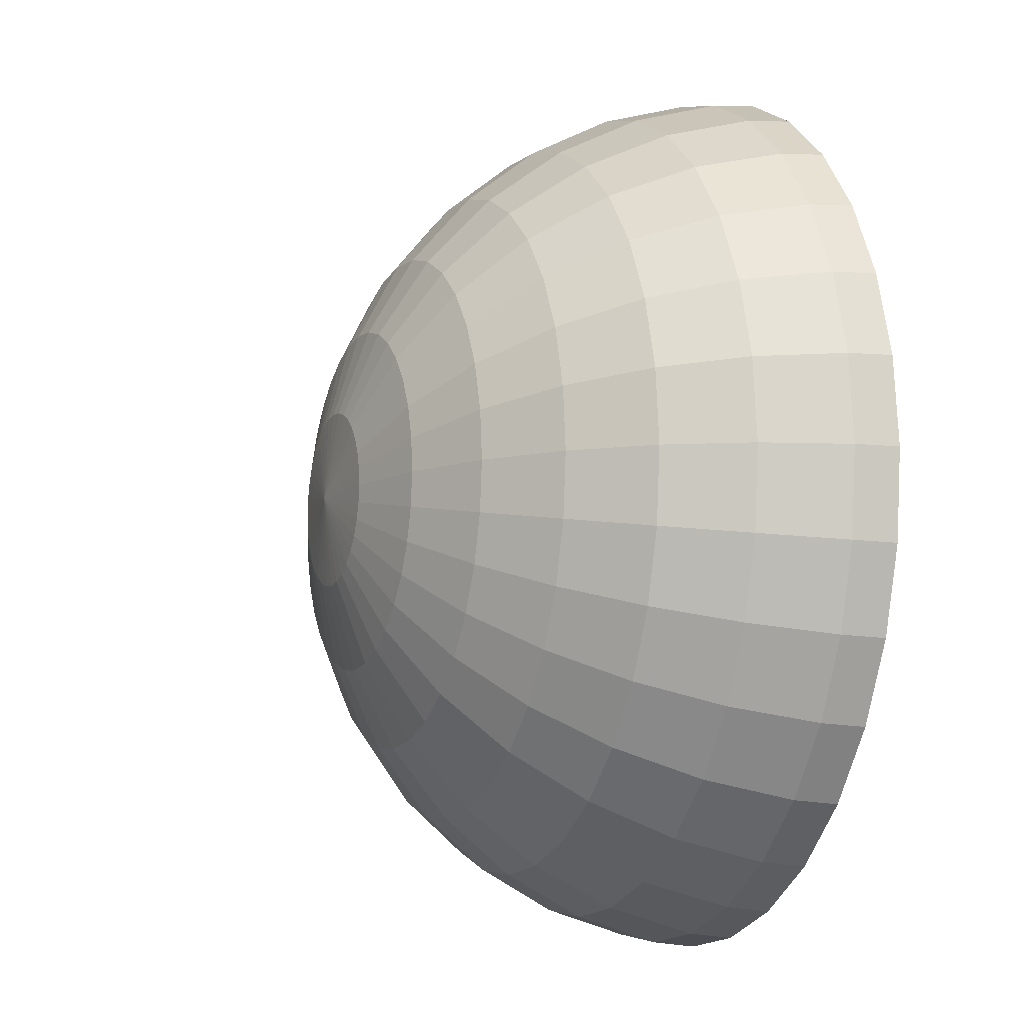
<metadata>
{"format":"obj","ext":"obj","renderer":"f3d","projection":"perspective","resolution":1024,"background":"white","views":[{"elev":-10.0,"azim":-111.4,"up":"+Z"}]}
</metadata>
<code>
o Sphere.001_Sphere.021
v 0.6062 5.18 1.048
v 0.6062 5.157 0.9756
v 0.6062 5.122 0.9086
v 0.6062 5.073 0.8498
v 0.6062 5.015 0.8016
v 0.6062 4.948 0.7658
v 0.6062 4.875 0.7438
v 0.5914 5.18 1.05
v 0.5772 5.157 0.9784
v 0.5642 5.122 0.9127
v 0.5527 5.073 0.8551
v 0.5433 5.015 0.8078
v 0.5363 4.948 0.7727
v 0.532 4.875 0.7511
v 0.5772 5.18 1.054
v 0.5494 5.157 0.9869
v 0.5238 5.122 0.925
v 0.5013 5.073 0.8707
v 0.4829 5.015 0.8262
v 0.4691 4.948 0.7931
v 0.4607 4.875 0.7727
v 0.5642 5.18 1.061
v 0.5238 5.157 1.001
v 0.4865 5.122 0.9449
v 0.4539 5.073 0.896
v 0.4271 5.015 0.8559
v 0.4072 4.948 0.8262
v 0.395 4.875 0.8078
v 0.5527 5.18 1.07
v 0.5013 5.157 1.019
v 0.4539 5.122 0.9716
v 0.4124 5.073 0.9301
v 0.3783 5.015 0.896
v 0.353 4.948 0.8707
v 0.3374 4.875 0.8551
v 0.5433 5.18 1.082
v 0.4829 5.157 1.042
v 0.4271 5.122 1.004
v 0.3783 5.073 0.9716
v 0.3382 5.015 0.9449
v 0.3084 4.948 0.925
v 0.2901 4.875 0.9127
v 0.5363 5.18 1.095
v 0.4691 5.157 1.067
v 0.4072 5.122 1.042
v 0.353 5.073 1.019
v 0.3084 5.015 1.001
v 0.2753 4.948 0.9869
v 0.255 4.875 0.9784
v 0.532 5.18 1.109
v 0.4607 5.157 1.095
v 0.395 5.122 1.082
v 0.3374 5.073 1.07
v 0.2901 5.015 1.061
v 0.255 4.948 1.054
v 0.2333 4.875 1.05
v 0.5306 5.18 1.124
v 0.4579 5.157 1.124
v 0.3908 5.122 1.124
v 0.3321 5.073 1.124
v 0.2839 5.015 1.124
v 0.2481 4.948 1.124
v 0.226 4.875 1.124
v 0.532 5.18 1.139
v 0.4607 5.157 1.153
v 0.395 5.122 1.166
v 0.3374 5.073 1.177
v 0.2901 5.015 1.187
v 0.255 4.948 1.194
v 0.2333 4.875 1.198
v 0.5363 5.18 1.153
v 0.4691 5.157 1.181
v 0.4072 5.122 1.206
v 0.353 5.073 1.229
v 0.3084 5.015 1.247
v 0.2753 4.948 1.261
v 0.255 4.875 1.269
v 0.5433 5.18 1.166
v 0.4829 5.157 1.206
v 0.4271 5.122 1.244
v 0.3783 5.073 1.276
v 0.3382 5.015 1.303
v 0.3084 4.948 1.323
v 0.2901 4.875 1.335
v 0.5527 5.18 1.177
v 0.5013 5.157 1.229
v 0.4539 5.122 1.276
v 0.4124 5.073 1.318
v 0.3783 5.015 1.352
v 0.353 4.948 1.377
v 0.3374 4.875 1.393
v 0.5642 5.18 1.187
v 0.5238 5.157 1.247
v 0.4865 5.122 1.303
v 0.4539 5.073 1.352
v 0.4271 5.015 1.392
v 0.4072 4.948 1.422
v 0.395 4.875 1.44
v 0.5772 5.18 1.194
v 0.5494 5.157 1.261
v 0.5238 5.122 1.323
v 0.5013 5.073 1.377
v 0.4829 5.015 1.422
v 0.4691 4.948 1.455
v 0.4607 4.875 1.475
v 0.5914 5.18 1.198
v 0.5772 5.157 1.269
v 0.5642 5.122 1.335
v 0.5527 5.073 1.393
v 0.5433 5.015 1.44
v 0.5363 4.948 1.475
v 0.532 4.875 1.497
v 0.6062 5.18 1.2
v 0.6062 5.157 1.272
v 0.6062 5.122 1.339
v 0.6062 5.073 1.398
v 0.6062 5.015 1.446
v 0.6062 4.948 1.482
v 0.6062 4.875 1.504
v 0.6209 5.18 1.198
v 0.6351 5.157 1.269
v 0.6482 5.122 1.335
v 0.6597 5.073 1.393
v 0.6691 5.015 1.44
v 0.676 4.948 1.475
v 0.6804 4.875 1.497
v 0.6351 5.18 1.194
v 0.6629 5.157 1.261
v 0.6886 5.122 1.323
v 0.7111 5.073 1.377
v 0.7295 5.015 1.422
v 0.7432 4.948 1.455
v 0.7517 4.875 1.475
v 0.6482 5.18 1.187
v 0.6886 5.157 1.247
v 0.7258 5.122 1.303
v 0.7585 5.073 1.352
v 0.7852 5.015 1.392
v 0.8051 4.948 1.422
v 0.8174 4.875 1.44
v 0.6062 5.187 1.124
v 0.6597 5.18 1.177
v 0.7111 5.157 1.229
v 0.7585 5.122 1.276
v 0.8 5.073 1.318
v 0.8341 5.015 1.352
v 0.8594 4.948 1.377
v 0.875 4.875 1.393
v 0.6691 5.18 1.166
v 0.7295 5.157 1.206
v 0.7852 5.122 1.244
v 0.8341 5.073 1.276
v 0.8742 5.015 1.303
v 0.9039 4.948 1.323
v 0.9223 4.875 1.335
v 0.676 5.18 1.153
v 0.7432 5.157 1.181
v 0.8051 5.122 1.206
v 0.8594 5.073 1.229
v 0.9039 5.015 1.247
v 0.937 4.948 1.261
v 0.9574 4.875 1.269
v 0.6804 5.18 1.139
v 0.7517 5.157 1.153
v 0.8174 5.122 1.166
v 0.875 5.073 1.177
v 0.9223 5.015 1.187
v 0.9574 4.948 1.194
v 0.979 4.875 1.198
v 0.6818 5.18 1.124
v 0.7545 5.157 1.124
v 0.8215 5.122 1.124
v 0.8803 5.073 1.124
v 0.9285 5.015 1.124
v 0.9643 4.948 1.124
v 0.9863 4.875 1.124
v 0.6804 5.18 1.109
v 0.7517 5.157 1.095
v 0.8174 5.122 1.082
v 0.875 5.073 1.07
v 0.9223 5.015 1.061
v 0.9574 4.948 1.054
v 0.979 4.875 1.05
v 0.676 5.18 1.095
v 0.7432 5.157 1.067
v 0.8051 5.122 1.042
v 0.8594 5.073 1.019
v 0.9039 5.015 1.001
v 0.937 4.948 0.9869
v 0.9574 4.875 0.9784
v 0.6691 5.18 1.082
v 0.7295 5.157 1.042
v 0.7852 5.122 1.004
v 0.8341 5.073 0.9716
v 0.8742 5.015 0.9449
v 0.9039 4.948 0.925
v 0.9223 4.875 0.9127
v 0.6597 5.18 1.07
v 0.7111 5.157 1.019
v 0.7585 5.122 0.9716
v 0.8 5.073 0.9301
v 0.8341 5.015 0.896
v 0.8594 4.948 0.8707
v 0.875 4.875 0.8551
v 0.6482 5.18 1.061
v 0.6886 5.157 1.001
v 0.7258 5.122 0.9449
v 0.7585 5.073 0.896
v 0.7852 5.015 0.8559
v 0.8051 4.948 0.8262
v 0.8174 4.875 0.8078
v 0.6351 5.18 1.054
v 0.6629 5.157 0.9869
v 0.6886 5.122 0.925
v 0.7111 5.073 0.8707
v 0.7295 5.015 0.8262
v 0.7432 4.948 0.7931
v 0.7517 4.875 0.7727
v 0.6209 5.18 1.05
v 0.6351 5.157 0.9784
v 0.6482 5.122 0.9127
v 0.6597 5.073 0.8551
v 0.6691 5.015 0.8078
v 0.676 4.948 0.7727
v 0.6804 4.875 0.7511
v 0.6062 4.837 0.74
v 0.5313 4.837 0.7474
v 0.4593 4.837 0.7692
v 0.3929 4.837 0.8047
v 0.3347 4.837 0.8525
v 0.287 4.837 0.9106
v 0.2515 4.837 0.977
v 0.2297 4.837 1.049
v 0.2223 4.837 1.124
v 0.2297 4.837 1.199
v 0.2515 4.837 1.271
v 0.287 4.837 1.337
v 0.3347 4.837 1.395
v 0.3929 4.837 1.443
v 0.4593 4.837 1.479
v 0.5313 4.837 1.5
v 0.6062 4.837 1.508
v 0.6811 4.837 1.5
v 0.7531 4.837 1.479
v 0.8195 4.837 1.443
v 0.8776 4.837 1.395
v 0.9254 4.837 1.337
v 0.9608 4.837 1.271
v 0.9827 4.837 1.199
v 0.9901 4.837 1.124
v 0.9827 4.837 1.049
v 0.9608 4.837 0.977
v 0.9254 4.837 0.9106
v 0.8776 4.837 0.8525
v 0.8195 4.837 0.8047
v 0.7531 4.837 0.7692
v 0.6811 4.837 0.7474
v 0.6062 5.165 1.051
v 0.6062 5.144 0.9812
v 0.6062 5.11 0.9167
v 0.6062 5.063 0.8601
v 0.6062 5.007 0.8137
v 0.6062 4.942 0.7792
v 0.6062 4.872 0.7579
v 0.592 5.165 1.053
v 0.5783 5.144 0.9839
v 0.5658 5.11 0.9206
v 0.5547 5.063 0.8652
v 0.5457 5.007 0.8196
v 0.5389 4.942 0.7858
v 0.5348 4.872 0.765
v 0.5784 5.165 1.057
v 0.5516 5.144 0.9921
v 0.5269 5.11 0.9324
v 0.5052 5.063 0.8802
v 0.4875 5.007 0.8373
v 0.4743 4.942 0.8054
v 0.4661 4.872 0.7858
v 0.5658 5.165 1.063
v 0.5269 5.144 1.005
v 0.491 5.11 0.9516
v 0.4596 5.063 0.9046
v 0.4338 5.007 0.866
v 0.4147 4.942 0.8373
v 0.4029 4.872 0.8196
v 0.5548 5.165 1.072
v 0.5053 5.144 1.023
v 0.4596 5.11 0.9774
v 0.4196 5.063 0.9374
v 0.3868 5.007 0.9045
v 0.3624 4.942 0.8802
v 0.3474 4.872 0.8651
v 0.5457 5.165 1.084
v 0.4875 5.144 1.045
v 0.4339 5.11 1.009
v 0.3868 5.063 0.9773
v 0.3482 5.007 0.9516
v 0.3196 4.942 0.9324
v 0.3019 4.872 0.9206
v 0.539 5.165 1.096
v 0.4743 5.144 1.069
v 0.4147 5.11 1.045
v 0.3625 5.063 1.023
v 0.3196 5.007 1.005
v 0.2877 4.942 0.992
v 0.2681 4.872 0.9839
v 0.5349 5.165 1.11
v 0.4662 5.144 1.096
v 0.4029 5.11 1.083
v 0.3475 5.063 1.072
v 0.3019 5.007 1.063
v 0.2681 4.942 1.057
v 0.2473 4.872 1.053
v 0.5335 5.165 1.124
v 0.4635 5.144 1.124
v 0.3989 5.11 1.124
v 0.3424 5.063 1.124
v 0.296 5.007 1.124
v 0.2615 4.942 1.124
v 0.2402 4.872 1.124
v 0.5349 5.165 1.138
v 0.4662 5.144 1.152
v 0.4029 5.11 1.164
v 0.3475 5.063 1.175
v 0.3019 5.007 1.184
v 0.2681 4.942 1.191
v 0.2473 4.872 1.195
v 0.539 5.165 1.152
v 0.4743 5.144 1.179
v 0.4147 5.11 1.203
v 0.3625 5.063 1.225
v 0.3196 5.007 1.243
v 0.2877 4.942 1.256
v 0.2681 4.872 1.264
v 0.5457 5.165 1.164
v 0.4875 5.144 1.203
v 0.4339 5.11 1.239
v 0.3868 5.063 1.27
v 0.3482 5.007 1.296
v 0.3196 4.942 1.315
v 0.3019 4.872 1.327
v 0.5548 5.165 1.175
v 0.5053 5.144 1.225
v 0.4596 5.11 1.27
v 0.4196 5.063 1.31
v 0.3868 5.007 1.343
v 0.3624 4.942 1.368
v 0.3474 4.872 1.383
v 0.5658 5.165 1.184
v 0.5269 5.144 1.243
v 0.491 5.11 1.296
v 0.4596 5.063 1.343
v 0.4338 5.007 1.382
v 0.4147 4.942 1.411
v 0.4029 4.872 1.428
v 0.5784 5.165 1.191
v 0.5516 5.144 1.256
v 0.5269 5.11 1.315
v 0.5052 5.063 1.368
v 0.4875 5.007 1.411
v 0.4743 4.942 1.442
v 0.4661 4.872 1.462
v 0.592 5.165 1.195
v 0.5783 5.144 1.264
v 0.5658 5.11 1.327
v 0.5547 5.063 1.383
v 0.5457 5.007 1.428
v 0.5389 4.942 1.462
v 0.5348 4.872 1.483
v 0.6062 5.165 1.197
v 0.6062 5.144 1.267
v 0.6062 5.11 1.331
v 0.6062 5.063 1.388
v 0.6062 5.007 1.434
v 0.6062 4.942 1.469
v 0.6062 4.872 1.49
v 0.6204 5.165 1.195
v 0.634 5.144 1.264
v 0.6466 5.11 1.327
v 0.6576 5.063 1.383
v 0.6667 5.007 1.428
v 0.6734 4.942 1.462
v 0.6776 4.872 1.483
v 0.634 5.165 1.191
v 0.6608 5.144 1.256
v 0.6855 5.11 1.315
v 0.7071 5.063 1.368
v 0.7249 5.007 1.411
v 0.7381 4.942 1.442
v 0.7462 4.872 1.462
v 0.6466 5.165 1.184
v 0.6855 5.144 1.243
v 0.7213 5.11 1.296
v 0.7527 5.063 1.343
v 0.7785 5.007 1.382
v 0.7977 4.942 1.411
v 0.8095 4.872 1.428
v 0.6062 5.173 1.124
v 0.6576 5.165 1.175
v 0.7071 5.144 1.225
v 0.7527 5.11 1.27
v 0.7927 5.063 1.31
v 0.8255 5.007 1.343
v 0.8499 4.942 1.368
v 0.865 4.872 1.383
v 0.6666 5.165 1.164
v 0.7248 5.144 1.203
v 0.7785 5.11 1.239
v 0.8255 5.063 1.27
v 0.8641 5.007 1.296
v 0.8928 4.942 1.315
v 0.9105 4.872 1.327
v 0.6734 5.165 1.152
v 0.738 5.144 1.179
v 0.7977 5.11 1.203
v 0.8499 5.063 1.225
v 0.8928 5.007 1.243
v 0.9247 4.942 1.256
v 0.9443 4.872 1.264
v 0.6775 5.165 1.138
v 0.7462 5.144 1.152
v 0.8094 5.11 1.164
v 0.8649 5.063 1.175
v 0.9104 5.007 1.184
v 0.9443 4.942 1.191
v 0.9651 4.872 1.195
v 0.6789 5.165 1.124
v 0.7489 5.144 1.124
v 0.8134 5.11 1.124
v 0.87 5.063 1.124
v 0.9164 5.007 1.124
v 0.9509 4.942 1.124
v 0.9721 4.872 1.124
v 0.6775 5.165 1.11
v 0.7462 5.144 1.096
v 0.8094 5.11 1.083
v 0.8649 5.063 1.072
v 0.9104 5.007 1.063
v 0.9443 4.942 1.057
v 0.9651 4.872 1.053
v 0.6734 5.165 1.096
v 0.738 5.144 1.069
v 0.7977 5.11 1.045
v 0.8499 5.063 1.023
v 0.8928 5.007 1.005
v 0.9247 4.942 0.992
v 0.9443 4.872 0.9839
v 0.6666 5.165 1.084
v 0.7248 5.144 1.045
v 0.7785 5.11 1.009
v 0.8255 5.063 0.9773
v 0.8641 5.007 0.9516
v 0.8928 4.942 0.9324
v 0.9105 4.872 0.9206
v 0.6576 5.165 1.072
v 0.7071 5.144 1.023
v 0.7527 5.11 0.9774
v 0.7927 5.063 0.9374
v 0.8255 5.007 0.9045
v 0.8499 4.942 0.8802
v 0.865 4.872 0.8651
v 0.6466 5.165 1.063
v 0.6855 5.144 1.005
v 0.7213 5.11 0.9516
v 0.7527 5.063 0.9046
v 0.7785 5.007 0.866
v 0.7977 4.942 0.8373
v 0.8095 4.872 0.8196
v 0.634 5.165 1.057
v 0.6608 5.144 0.9921
v 0.6855 5.11 0.9324
v 0.7071 5.063 0.8802
v 0.7249 5.007 0.8373
v 0.7381 4.942 0.8054
v 0.7462 4.872 0.7858
v 0.6204 5.165 1.053
v 0.634 5.144 0.9839
v 0.6466 5.11 0.9206
v 0.6576 5.063 0.8652
v 0.6667 5.007 0.8196
v 0.6734 4.942 0.7858
v 0.6776 4.872 0.765
v 0.6062 4.836 0.7544
v 0.5341 4.836 0.7615
v 0.4648 4.836 0.7826
v 0.4009 4.836 0.8167
v 0.3449 4.836 0.8626
v 0.299 4.836 0.9186
v 0.2648 4.836 0.9825
v 0.2438 4.836 1.052
v 0.2367 4.836 1.124
v 0.2438 4.836 1.196
v 0.2648 4.836 1.265
v 0.299 4.836 1.329
v 0.3449 4.836 1.385
v 0.4009 4.836 1.431
v 0.4648 4.836 1.465
v 0.5341 4.836 1.486
v 0.6062 4.836 1.493
v 0.6783 4.836 1.486
v 0.7476 4.836 1.465
v 0.8115 4.836 1.431
v 0.8674 4.836 1.385
v 0.9134 4.836 1.329
v 0.9475 4.836 1.265
v 0.9686 4.836 1.196
v 0.9757 4.836 1.124
v 0.9686 4.836 1.052
v 0.9475 4.836 0.9825
v 0.9134 4.836 0.9186
v 0.8674 4.836 0.8626
v 0.8115 4.836 0.8167
v 0.7476 4.836 0.7826
v 0.6783 4.836 0.7615
f 3 10 9 2
f 4 11 10 3
f 5 12 11 4
f 6 13 12 5
f 7 14 13 6
f 226 227 14 7
f 1 8 141
f 2 9 8 1
f 8 15 141
f 9 16 15 8
f 10 17 16 9
f 11 18 17 10
f 12 19 18 11
f 13 20 19 12
f 14 21 20 13
f 227 228 21 14
f 19 26 25 18
f 20 27 26 19
f 21 28 27 20
f 228 229 28 21
f 15 22 141
f 16 23 22 15
f 17 24 23 16
f 18 25 24 17
f 23 30 29 22
f 24 31 30 23
f 25 32 31 24
f 26 33 32 25
f 27 34 33 26
f 28 35 34 27
f 229 230 35 28
f 22 29 141
f 34 41 40 33
f 35 42 41 34
f 230 231 42 35
f 29 36 141
f 30 37 36 29
f 31 38 37 30
f 32 39 38 31
f 33 40 39 32
f 38 45 44 37
f 39 46 45 38
f 40 47 46 39
f 41 48 47 40
f 42 49 48 41
f 231 232 49 42
f 36 43 141
f 37 44 43 36
f 49 56 55 48
f 232 233 56 49
f 43 50 141
f 44 51 50 43
f 45 52 51 44
f 46 53 52 45
f 47 54 53 46
f 48 55 54 47
f 52 59 58 51
f 53 60 59 52
f 54 61 60 53
f 55 62 61 54
f 56 63 62 55
f 233 234 63 56
f 50 57 141
f 51 58 57 50
f 63 70 69 62
f 234 235 70 63
f 57 64 141
f 58 65 64 57
f 59 66 65 58
f 60 67 66 59
f 61 68 67 60
f 62 69 68 61
f 67 74 73 66
f 68 75 74 67
f 69 76 75 68
f 70 77 76 69
f 235 236 77 70
f 64 71 141
f 65 72 71 64
f 66 73 72 65
f 236 237 84 77
f 71 78 141
f 72 79 78 71
f 73 80 79 72
f 74 81 80 73
f 75 82 81 74
f 76 83 82 75
f 77 84 83 76
f 81 88 87 80
f 82 89 88 81
f 83 90 89 82
f 84 91 90 83
f 237 238 91 84
f 78 85 141
f 79 86 85 78
f 80 87 86 79
f 238 239 98 91
f 85 92 141
f 86 93 92 85
f 87 94 93 86
f 88 95 94 87
f 89 96 95 88
f 90 97 96 89
f 91 98 97 90
f 96 103 102 95
f 97 104 103 96
f 98 105 104 97
f 239 240 105 98
f 92 99 141
f 93 100 99 92
f 94 101 100 93
f 95 102 101 94
f 100 107 106 99
f 101 108 107 100
f 102 109 108 101
f 103 110 109 102
f 104 111 110 103
f 105 112 111 104
f 240 241 112 105
f 99 106 141
f 111 118 117 110
f 112 119 118 111
f 241 242 119 112
f 106 113 141
f 107 114 113 106
f 108 115 114 107
f 109 116 115 108
f 110 117 116 109
f 114 121 120 113
f 115 122 121 114
f 116 123 122 115
f 117 124 123 116
f 118 125 124 117
f 119 126 125 118
f 242 243 126 119
f 113 120 141
f 125 132 131 124
f 126 133 132 125
f 243 244 133 126
f 120 127 141
f 121 128 127 120
f 122 129 128 121
f 123 130 129 122
f 124 131 130 123
f 129 136 135 128
f 130 137 136 129
f 131 138 137 130
f 132 139 138 131
f 133 140 139 132
f 244 245 140 133
f 127 134 141
f 128 135 134 127
f 140 148 147 139
f 245 246 148 140
f 134 142 141
f 135 143 142 134
f 136 144 143 135
f 137 145 144 136
f 138 146 145 137
f 139 147 146 138
f 144 151 150 143
f 145 152 151 144
f 146 153 152 145
f 147 154 153 146
f 148 155 154 147
f 246 247 155 148
f 142 149 141
f 143 150 149 142
f 155 162 161 154
f 247 248 162 155
f 149 156 141
f 150 157 156 149
f 151 158 157 150
f 152 159 158 151
f 153 160 159 152
f 154 161 160 153
f 159 166 165 158
f 160 167 166 159
f 161 168 167 160
f 162 169 168 161
f 248 249 169 162
f 156 163 141
f 157 164 163 156
f 158 165 164 157
f 249 250 176 169
f 163 170 141
f 164 171 170 163
f 165 172 171 164
f 166 173 172 165
f 167 174 173 166
f 168 175 174 167
f 169 176 175 168
f 174 181 180 173
f 175 182 181 174
f 176 183 182 175
f 250 251 183 176
f 170 177 141
f 171 178 177 170
f 172 179 178 171
f 173 180 179 172
f 177 184 141
f 178 185 184 177
f 179 186 185 178
f 180 187 186 179
f 181 188 187 180
f 182 189 188 181
f 183 190 189 182
f 251 252 190 183
f 188 195 194 187
f 189 196 195 188
f 190 197 196 189
f 252 253 197 190
f 184 191 141
f 185 192 191 184
f 186 193 192 185
f 187 194 193 186
f 192 199 198 191
f 193 200 199 192
f 194 201 200 193
f 195 202 201 194
f 196 203 202 195
f 197 204 203 196
f 253 254 204 197
f 191 198 141
f 203 210 209 202
f 204 211 210 203
f 254 255 211 204
f 198 205 141
f 199 206 205 198
f 200 207 206 199
f 201 208 207 200
f 202 209 208 201
f 206 213 212 205
f 207 214 213 206
f 208 215 214 207
f 209 216 215 208
f 210 217 216 209
f 211 218 217 210
f 255 256 218 211
f 205 212 141
f 217 224 223 216
f 218 225 224 217
f 256 257 225 218
f 212 219 141
f 213 220 219 212
f 214 221 220 213
f 215 222 221 214
f 216 223 222 215
f 221 3 2 220
f 222 4 3 221
f 223 5 4 222
f 224 6 5 223
f 225 7 6 224
f 257 226 7 225
f 219 1 141
f 220 2 1 219
f 260 259 266 267
f 261 260 267 268
f 262 261 268 269
f 263 262 269 270
f 264 263 270 271
f 483 264 271 484
f 258 398 265
f 259 258 265 266
f 265 398 272
f 266 265 272 273
f 267 266 273 274
f 268 267 274 275
f 269 268 275 276
f 270 269 276 277
f 271 270 277 278
f 484 271 278 485
f 276 275 282 283
f 277 276 283 284
f 278 277 284 285
f 485 278 285 486
f 272 398 279
f 273 272 279 280
f 274 273 280 281
f 275 274 281 282
f 280 279 286 287
f 281 280 287 288
f 282 281 288 289
f 283 282 289 290
f 284 283 290 291
f 285 284 291 292
f 486 285 292 487
f 279 398 286
f 291 290 297 298
f 292 291 298 299
f 487 292 299 488
f 286 398 293
f 287 286 293 294
f 288 287 294 295
f 289 288 295 296
f 290 289 296 297
f 295 294 301 302
f 296 295 302 303
f 297 296 303 304
f 298 297 304 305
f 299 298 305 306
f 488 299 306 489
f 293 398 300
f 294 293 300 301
f 306 305 312 313
f 489 306 313 490
f 300 398 307
f 301 300 307 308
f 302 301 308 309
f 303 302 309 310
f 304 303 310 311
f 305 304 311 312
f 309 308 315 316
f 310 309 316 317
f 311 310 317 318
f 312 311 318 319
f 313 312 319 320
f 490 313 320 491
f 307 398 314
f 308 307 314 315
f 320 319 326 327
f 491 320 327 492
f 314 398 321
f 315 314 321 322
f 316 315 322 323
f 317 316 323 324
f 318 317 324 325
f 319 318 325 326
f 324 323 330 331
f 325 324 331 332
f 326 325 332 333
f 327 326 333 334
f 492 327 334 493
f 321 398 328
f 322 321 328 329
f 323 322 329 330
f 493 334 341 494
f 328 398 335
f 329 328 335 336
f 330 329 336 337
f 331 330 337 338
f 332 331 338 339
f 333 332 339 340
f 334 333 340 341
f 338 337 344 345
f 339 338 345 346
f 340 339 346 347
f 341 340 347 348
f 494 341 348 495
f 335 398 342
f 336 335 342 343
f 337 336 343 344
f 495 348 355 496
f 342 398 349
f 343 342 349 350
f 344 343 350 351
f 345 344 351 352
f 346 345 352 353
f 347 346 353 354
f 348 347 354 355
f 353 352 359 360
f 354 353 360 361
f 355 354 361 362
f 496 355 362 497
f 349 398 356
f 350 349 356 357
f 351 350 357 358
f 352 351 358 359
f 357 356 363 364
f 358 357 364 365
f 359 358 365 366
f 360 359 366 367
f 361 360 367 368
f 362 361 368 369
f 497 362 369 498
f 356 398 363
f 368 367 374 375
f 369 368 375 376
f 498 369 376 499
f 363 398 370
f 364 363 370 371
f 365 364 371 372
f 366 365 372 373
f 367 366 373 374
f 371 370 377 378
f 372 371 378 379
f 373 372 379 380
f 374 373 380 381
f 375 374 381 382
f 376 375 382 383
f 499 376 383 500
f 370 398 377
f 382 381 388 389
f 383 382 389 390
f 500 383 390 501
f 377 398 384
f 378 377 384 385
f 379 378 385 386
f 380 379 386 387
f 381 380 387 388
f 386 385 392 393
f 387 386 393 394
f 388 387 394 395
f 389 388 395 396
f 390 389 396 397
f 501 390 397 502
f 384 398 391
f 385 384 391 392
f 397 396 404 405
f 502 397 405 503
f 391 398 399
f 392 391 399 400
f 393 392 400 401
f 394 393 401 402
f 395 394 402 403
f 396 395 403 404
f 401 400 407 408
f 402 401 408 409
f 403 402 409 410
f 404 403 410 411
f 405 404 411 412
f 503 405 412 504
f 399 398 406
f 400 399 406 407
f 412 411 418 419
f 504 412 419 505
f 406 398 413
f 407 406 413 414
f 408 407 414 415
f 409 408 415 416
f 410 409 416 417
f 411 410 417 418
f 416 415 422 423
f 417 416 423 424
f 418 417 424 425
f 419 418 425 426
f 505 419 426 506
f 413 398 420
f 414 413 420 421
f 415 414 421 422
f 506 426 433 507
f 420 398 427
f 421 420 427 428
f 422 421 428 429
f 423 422 429 430
f 424 423 430 431
f 425 424 431 432
f 426 425 432 433
f 431 430 437 438
f 432 431 438 439
f 433 432 439 440
f 507 433 440 508
f 427 398 434
f 428 427 434 435
f 429 428 435 436
f 430 429 436 437
f 434 398 441
f 435 434 441 442
f 436 435 442 443
f 437 436 443 444
f 438 437 444 445
f 439 438 445 446
f 440 439 446 447
f 508 440 447 509
f 445 444 451 452
f 446 445 452 453
f 447 446 453 454
f 509 447 454 510
f 441 398 448
f 442 441 448 449
f 443 442 449 450
f 444 443 450 451
f 449 448 455 456
f 450 449 456 457
f 451 450 457 458
f 452 451 458 459
f 453 452 459 460
f 454 453 460 461
f 510 454 461 511
f 448 398 455
f 460 459 466 467
f 461 460 467 468
f 511 461 468 512
f 455 398 462
f 456 455 462 463
f 457 456 463 464
f 458 457 464 465
f 459 458 465 466
f 463 462 469 470
f 464 463 470 471
f 465 464 471 472
f 466 465 472 473
f 467 466 473 474
f 468 467 474 475
f 512 468 475 513
f 462 398 469
f 474 473 480 481
f 475 474 481 482
f 513 475 482 514
f 469 398 476
f 470 469 476 477
f 471 470 477 478
f 472 471 478 479
f 473 472 479 480
f 478 477 259 260
f 479 478 260 261
f 480 479 261 262
f 481 480 262 263
f 482 481 263 264
f 514 482 264 483
f 476 398 258
f 477 476 258 259
f 226 257 514 483
f 257 256 513 514
f 256 255 512 513
f 255 254 511 512
f 254 253 510 511
f 253 252 509 510
f 252 251 508 509
f 251 250 507 508
f 250 249 506 507
f 249 248 505 506
f 248 247 504 505
f 247 246 503 504
f 246 245 502 503
f 245 244 501 502
f 244 243 500 501
f 243 242 499 500
f 242 241 498 499
f 241 240 497 498
f 240 239 496 497
f 239 238 495 496
f 238 237 494 495
f 237 236 493 494
f 236 235 492 493
f 235 234 491 492
f 234 233 490 491
f 233 232 489 490
f 232 231 488 489
f 231 230 487 488
f 230 229 486 487
f 229 228 485 486
f 228 227 484 485
f 227 226 483 484

</code>
